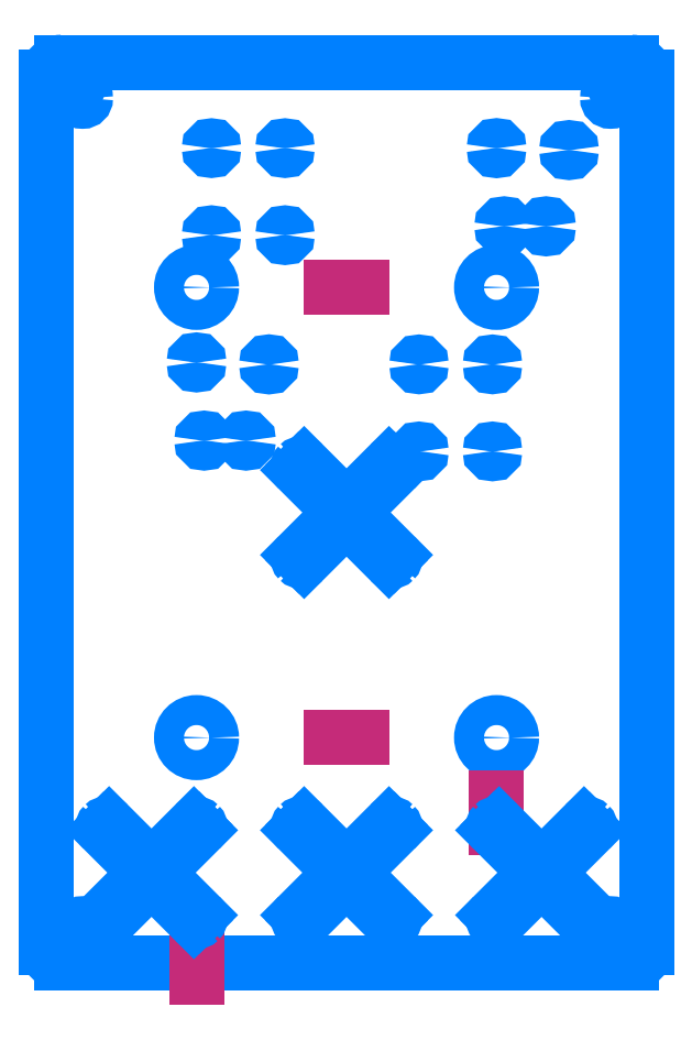
<metadata>
{"format":"dxf","ext":"dxf","renderer":"ezdxf+matplotlib","layout":"modelspace","background":"white","min_lineweight":24,"dpi":150}
</metadata>
<code>
0
SECTION
2
ENTITIES
0
INSERT
8
0
2
U0
10
0
20
0
30
0
0
CIRCLE
8
0
10
100
20
450
30
0
40
10
0
CIRCLE
8
0
10
100
20
150
30
0
40
10
0
CIRCLE
8
0
10
300
20
450
30
0
40
10
0
CIRCLE
8
0
10
300
20
150
30
0
40
10
0
XLINE
8
0
10
200
20
300
30
0
11
6.123e-17
21
1
31
0
0
XLINE
8
0
10
200
20
300
30
0
11
1
21
0
31
0
0
XLINE
8
0
10
200
20
150
30
0
11
1
21
0
31
0
0
XLINE
8
0
10
200
20
450
30
0
11
1
21
0
31
0
0
XLINE
8
0
10
100
20
0
30
0
11
6.123e-17
21
1
31
0
0
XLINE
8
0
10
300
20
100
30
0
11
6.123e-17
21
1
31
0
0
XLINE
8
0
10
70
20
60
30
0
11
1
21
0
31
0
0
INSERT
8
0
2
U1
10
0
20
0
30
0
0
INSERT
8
0
2
U2
10
0
20
0
30
0
0
INSERT
8
0
2
U3
10
0
20
0
30
0
0
INSERT
8
0
2
U4
10
0
20
0
30
0
0
INSERT
8
0
2
U5
10
0
20
0
30
0
0
INSERT
8
0
2
U6
10
0
20
0
30
0
0
INSERT
8
0
2
U7
10
0
20
0
30
0
0
INSERT
8
0
2
U8
10
0
20
0
30
0
0
INSERT
8
0
2
U9
10
0
20
0
30
0
0
INSERT
8
0
2
U10
10
0
20
0
30
0
0
INSERT
8
0
2
U11
10
0
20
0
30
0
0
INSERT
8
0
2
U12
10
0
20
0
30
0
0
ENDSEC
0
EOF

</code>
